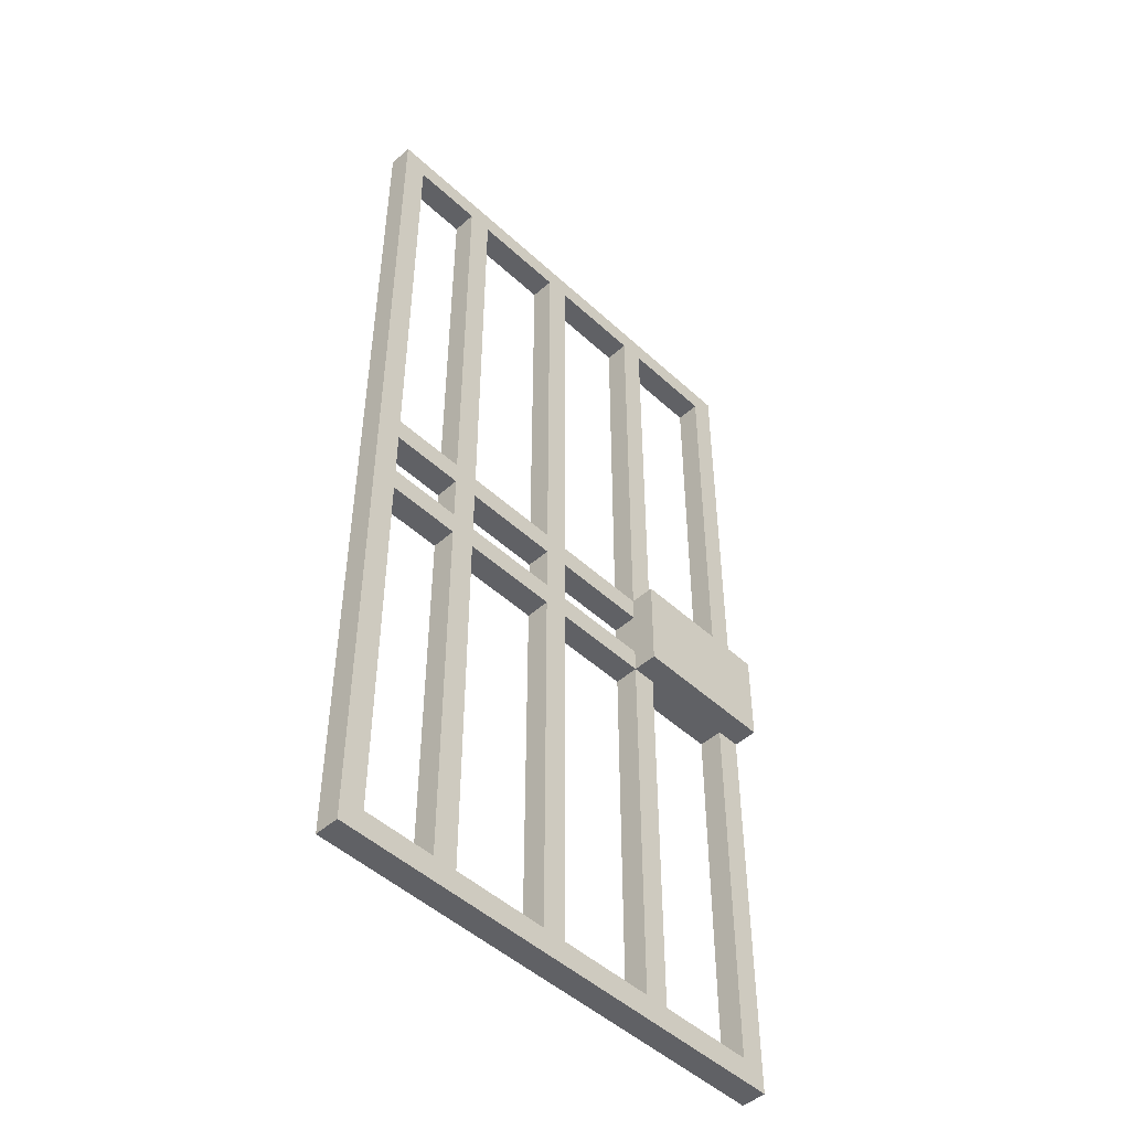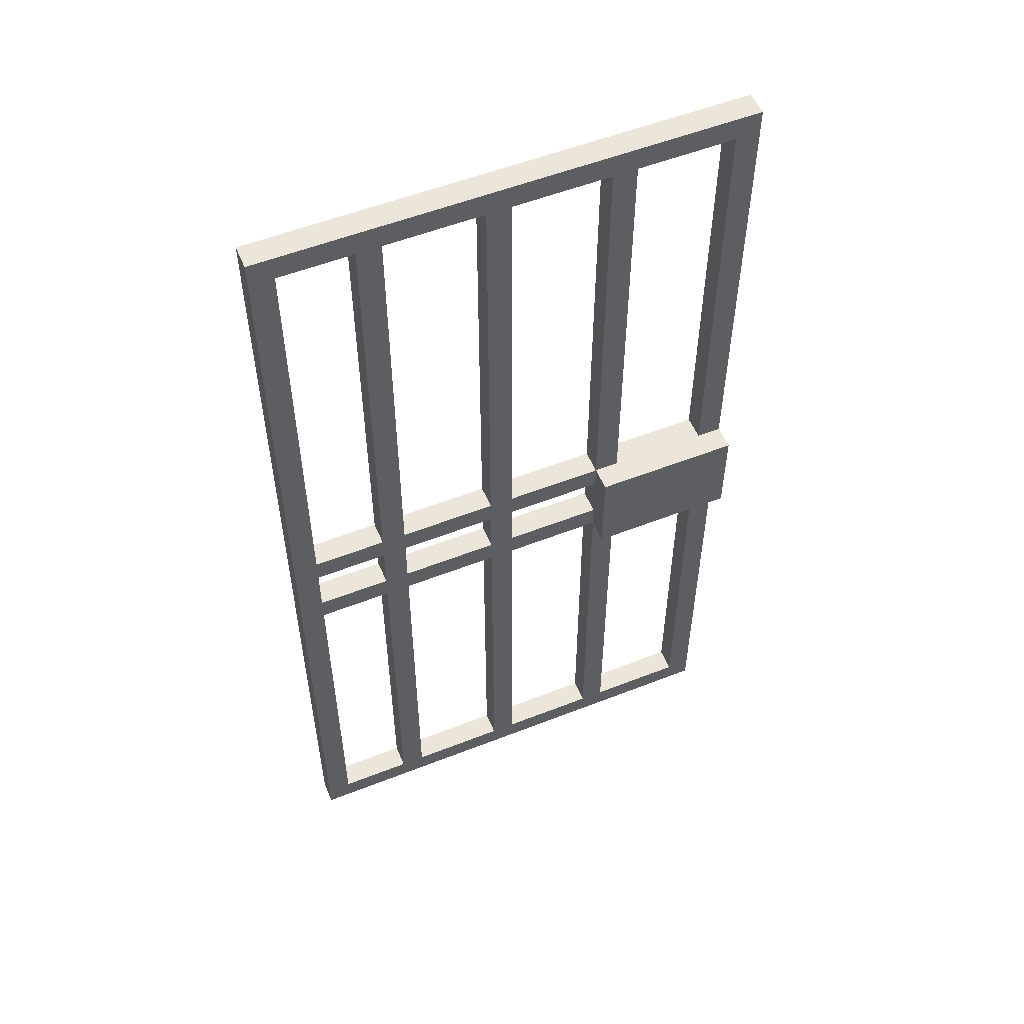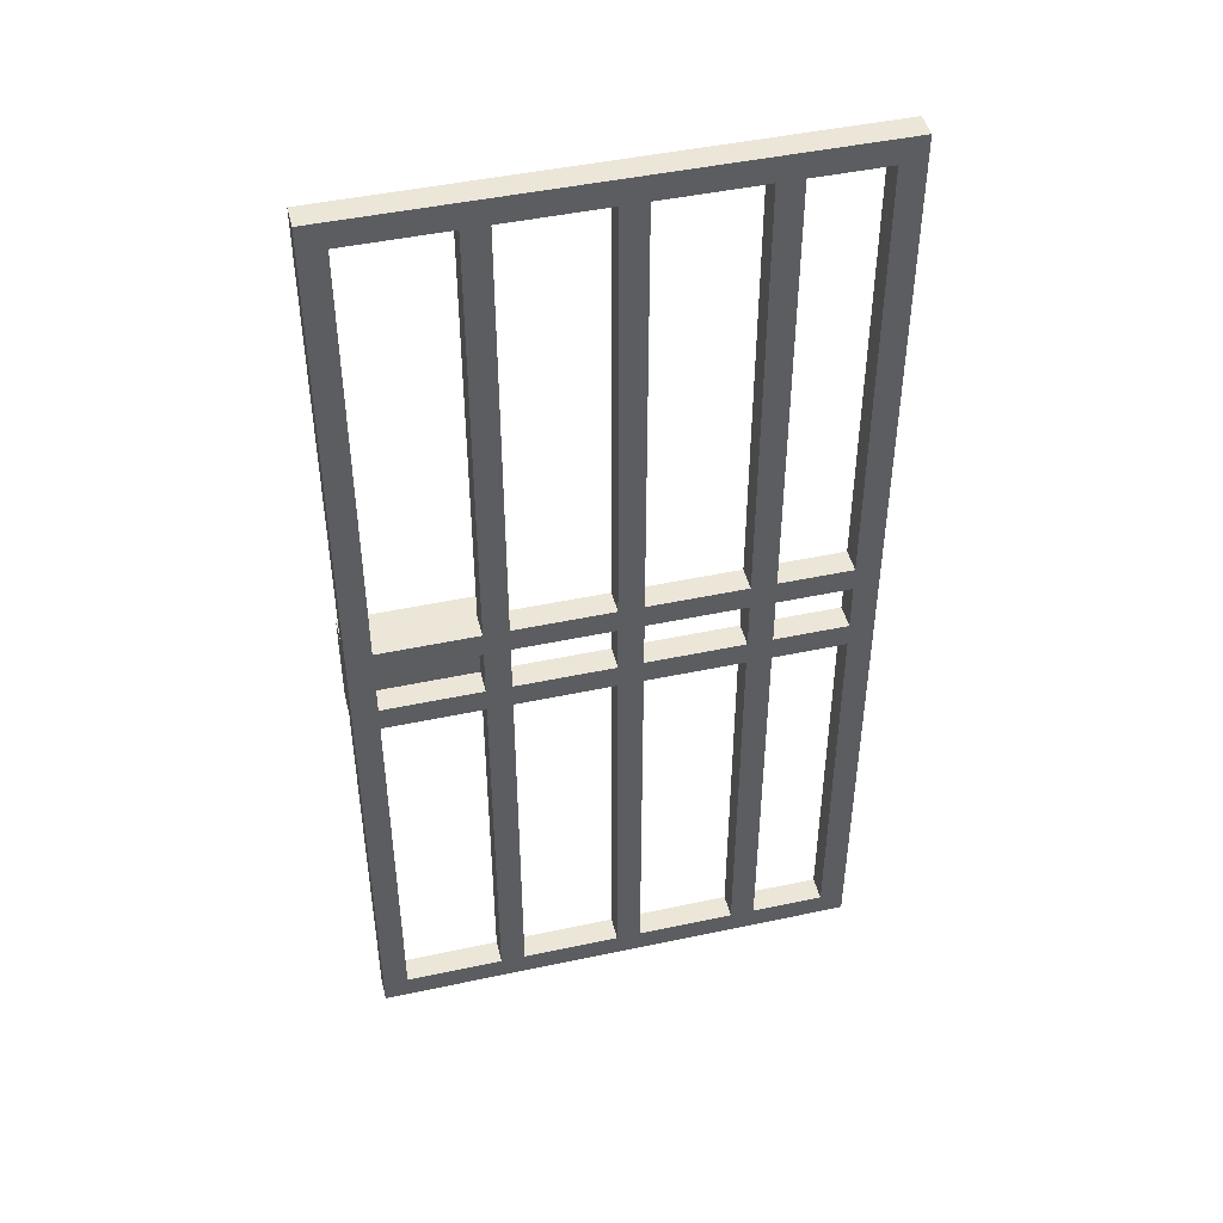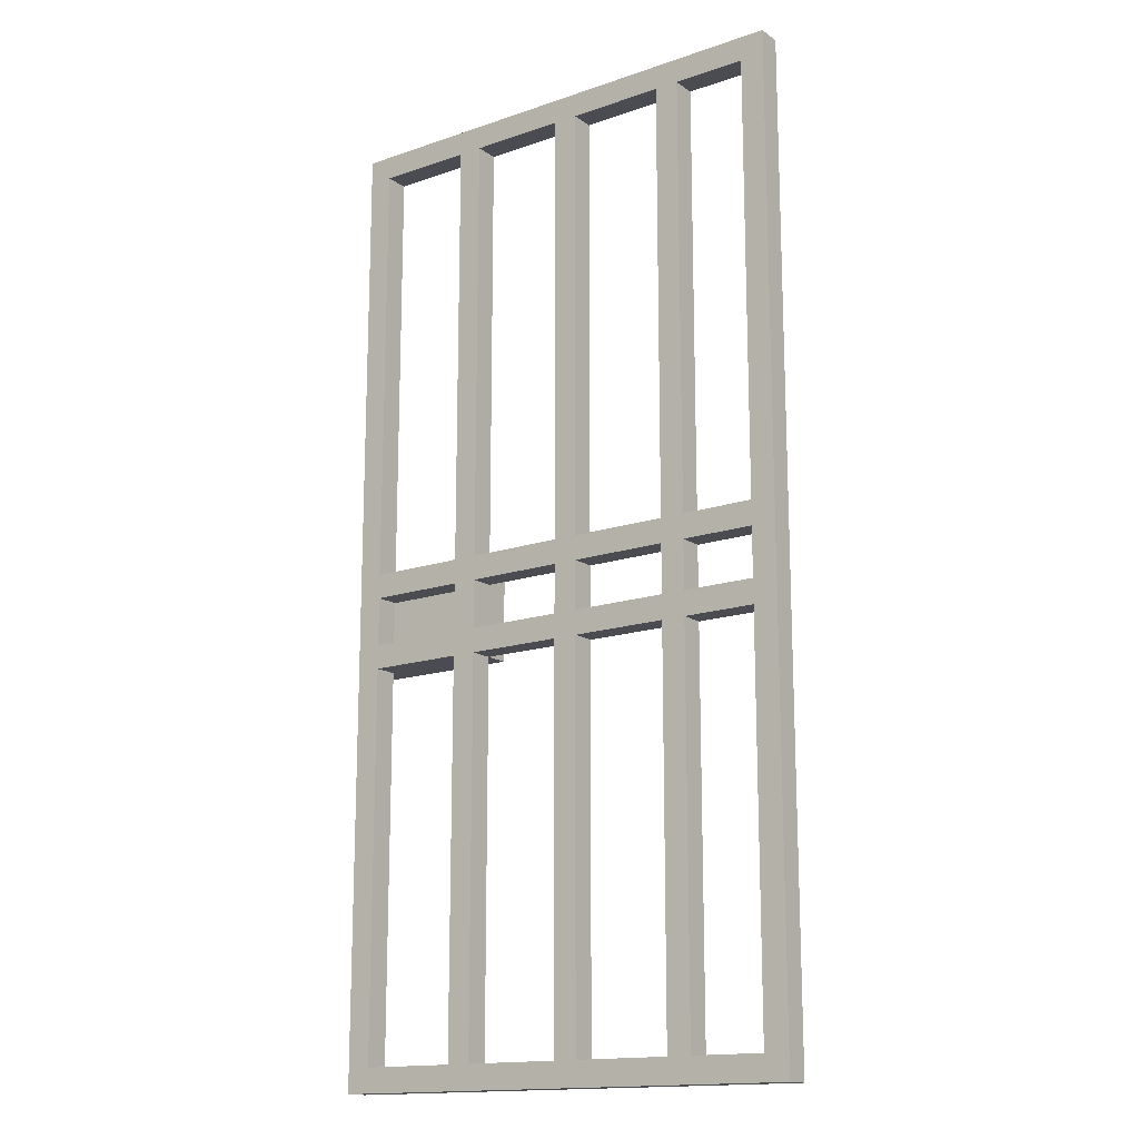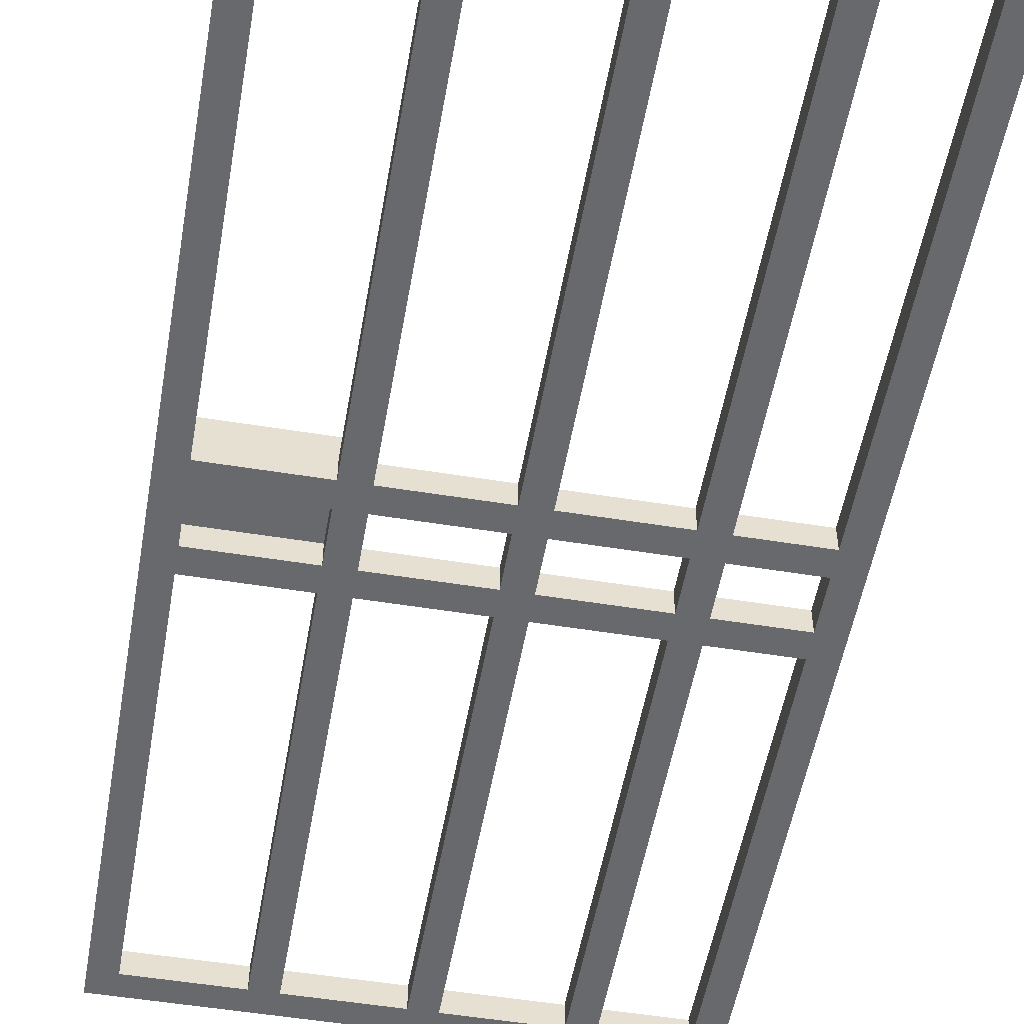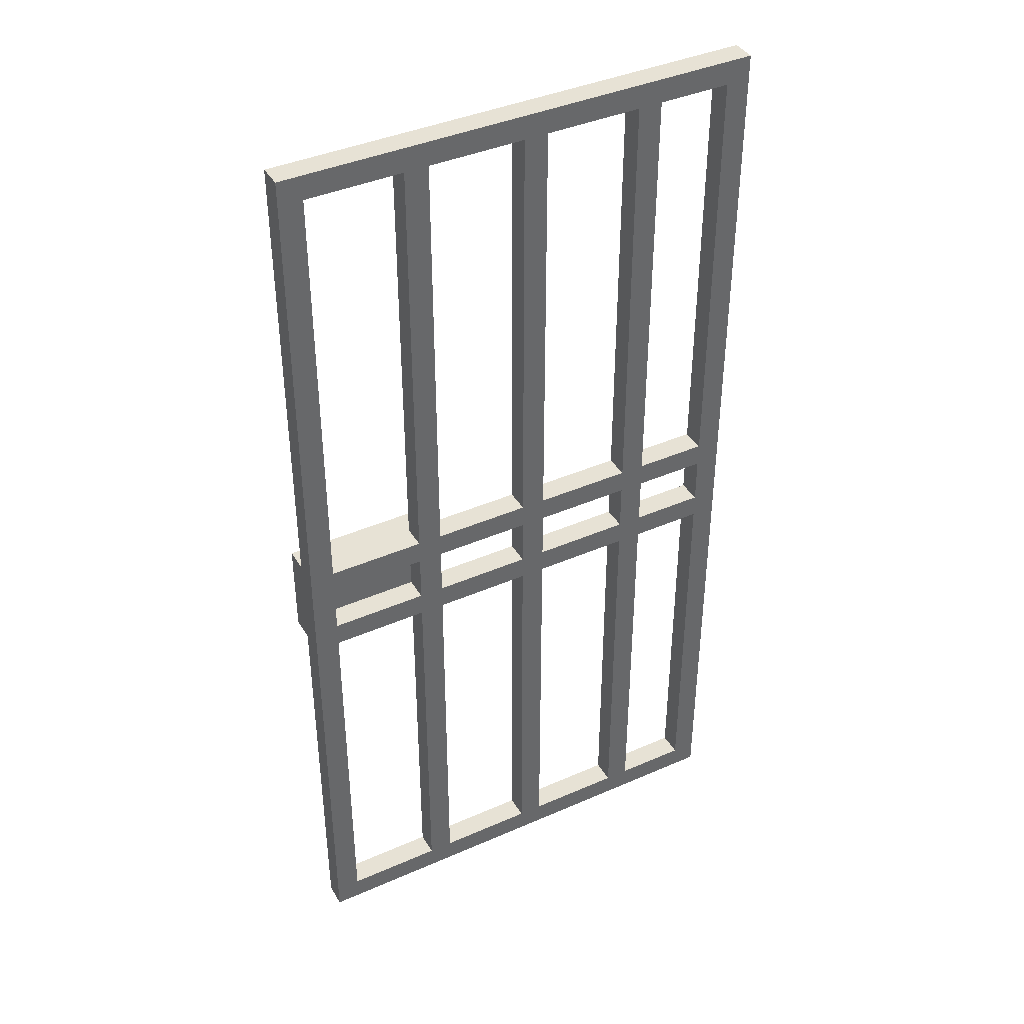
<metadata>
{"format":"obj","ext":"obj","renderer":"f3d","projection":"perspective","resolution":1024,"background":"white","views":[{"elev":-48.8,"azim":-45.6,"up":"+Y"},{"elev":54.6,"azim":-22.6,"up":"+Y"},{"elev":46.3,"azim":166.3,"up":"+Y"},{"elev":-15.5,"azim":-144.2,"up":"+Y"},{"elev":-52.7,"azim":170.1,"up":"+Z"},{"elev":40.4,"azim":151.7,"up":"+Y"}]}
</metadata>
<code>
o
v 0 2 -2.4
v 0 2 -2.5
v 0 6 -2.4
v 0 6 -2.5
v 0.4 2.1 -2.4
v 0.4 2.1 -2.5
v 0.4 3.7 -2.4
v 0.4 3.7 -2.5
v 0.4 3.8 -2.4
v 0.4 3.8 -2.5
v 0.4 4 -2.4
v 0.4 4 -2.5
v 0.4 4.1 -2.4
v 0.4 4.1 -2.5
v 0.4 5.9 -2.4
v 0.4 5.9 -2.5
v 0.9 2.1 -2.4
v 0.9 2.1 -2.5
v 0.9 3.7 -2.4
v 0.9 3.7 -2.5
v 0.9 3.8 -2.4
v 0.9 3.8 -2.5
v 0.9 4 -2.4
v 0.9 4 -2.5
v 0.9 4.1 -2.4
v 0.9 4.1 -2.5
v 0.9 5.9 -2.4
v 0.9 5.9 -2.5
v 1.4 2.1 -2.4
v 1.4 2.1 -2.5
v 1.4 3.7 -2.3
v 1.4 3.7 -2.4
v 1.4 3.7 -2.5
v 1.4 3.8 -2.4
v 1.4 3.8 -2.5
v 1.4 4 -2.4
v 1.4 4 -2.5
v 1.4 4.1 -2.3
v 1.4 4.1 -2.4
v 1.4 4.1 -2.5
v 1.4 5.9 -2.4
v 1.4 5.9 -2.5
v 1.9 2.1 -2.4
v 1.9 2.1 -2.5
v 1.9 3.7 -2.4
v 1.9 3.7 -2.5
v 1.9 3.8 -2.4
v 1.9 3.8 -2.5
v 1.9 4 -2.4
v 1.9 4 -2.5
v 1.9 4.1 -2.4
v 1.9 4.1 -2.5
v 1.9 5.9 -2.4
v 1.9 5.9 -2.5
v 0.1 2.1 -2.4
v 0.1 2.1 -2.5
v 0.1 3.7 -2.4
v 0.1 3.7 -2.5
v 0.1 3.8 -2.4
v 0.1 3.8 -2.5
v 0.1 4 -2.4
v 0.1 4 -2.5
v 0.1 4.1 -2.4
v 0.1 4.1 -2.5
v 0.1 5.9 -2.4
v 0.1 5.9 -2.5
v 0.5 2.1 -2.4
v 0.5 2.1 -2.5
v 0.5 3.7 -2.4
v 0.5 3.7 -2.5
v 0.5 3.8 -2.4
v 0.5 3.8 -2.5
v 0.5 4 -2.4
v 0.5 4 -2.5
v 0.5 4.1 -2.4
v 0.5 4.1 -2.5
v 0.5 5.9 -2.4
v 0.5 5.9 -2.5
v 1 2.1 -2.4
v 1 2.1 -2.5
v 1 3.7 -2.4
v 1 3.7 -2.5
v 1 3.8 -2.4
v 1 3.8 -2.5
v 1 4 -2.4
v 1 4 -2.5
v 1 4.1 -2.4
v 1 4.1 -2.5
v 1 5.9 -2.4
v 1 5.9 -2.5
v 1.5 2.1 -2.4
v 1.5 2.1 -2.5
v 1.5 3.7 -2.4
v 1.5 3.7 -2.5
v 1.5 3.8 -2.4
v 1.5 3.8 -2.5
v 1.5 4 -2.4
v 1.5 4 -2.5
v 1.5 4.1 -2.4
v 1.5 4.1 -2.5
v 1.5 5.9 -2.4
v 1.5 5.9 -2.5
v 2 2 -2.4
v 2 2 -2.5
v 2 3.7 -2.3
v 2 3.7 -2.4
v 2 4.1 -2.3
v 2 4.1 -2.4
v 2 6 -2.4
v 2 6 -2.5
v 1.4 3.7 -2.3
v 1.4 4.1 -2.3
v 2 3.7 -2.3
v 2 4.1 -2.3
v 0 2 -2.4
v 0 6 -2.4
v 0.1 2.1 -2.4
v 0.1 3.7 -2.4
v 0.1 3.8 -2.4
v 0.1 4 -2.4
v 0.1 4.1 -2.4
v 0.1 5.9 -2.4
v 0.4 2.1 -2.4
v 0.4 3.7 -2.4
v 0.4 3.8 -2.4
v 0.4 4 -2.4
v 0.4 4.1 -2.4
v 0.4 5.9 -2.4
v 0.5 2.1 -2.4
v 0.5 3.7 -2.4
v 0.5 3.8 -2.4
v 0.5 4 -2.4
v 0.5 4.1 -2.4
v 0.5 5.9 -2.4
v 0.9 2.1 -2.4
v 0.9 3.7 -2.4
v 0.9 3.8 -2.4
v 0.9 4 -2.4
v 0.9 4.1 -2.4
v 0.9 5.9 -2.4
v 1 2.1 -2.4
v 1 3.7 -2.4
v 1 3.8 -2.4
v 1 4 -2.4
v 1 4.1 -2.4
v 1 5.9 -2.4
v 1.4 2.1 -2.4
v 1.4 3.7 -2.4
v 1.4 3.8 -2.4
v 1.4 4 -2.4
v 1.4 4.1 -2.4
v 1.4 5.9 -2.4
v 1.5 2.1 -2.4
v 1.5 3.7 -2.4
v 1.5 4.1 -2.4
v 1.5 5.9 -2.4
v 1.9 2.1 -2.4
v 1.9 3.7 -2.4
v 1.9 4.1 -2.4
v 1.9 5.9 -2.4
v 2 2 -2.4
v 2 3.7 -2.4
v 2 4.1 -2.4
v 2 6 -2.4
v 1.5 3.8 -2.4
v 1.5 4 -2.4
v 1.9 3.8 -2.4
v 1.9 4 -2.4
v 0 2 -2.5
v 0 6 -2.5
v 0.1 2.1 -2.5
v 0.1 3.7 -2.5
v 0.1 3.8 -2.5
v 0.1 4 -2.5
v 0.1 4.1 -2.5
v 0.1 5.9 -2.5
v 0.4 2.1 -2.5
v 0.4 3.7 -2.5
v 0.4 3.8 -2.5
v 0.4 4 -2.5
v 0.4 4.1 -2.5
v 0.4 5.9 -2.5
v 0.5 2.1 -2.5
v 0.5 3.7 -2.5
v 0.5 3.8 -2.5
v 0.5 4 -2.5
v 0.5 4.1 -2.5
v 0.5 5.9 -2.5
v 0.9 2.1 -2.5
v 0.9 3.7 -2.5
v 0.9 3.8 -2.5
v 0.9 4 -2.5
v 0.9 4.1 -2.5
v 0.9 5.9 -2.5
v 1 2.1 -2.5
v 1 3.7 -2.5
v 1 3.8 -2.5
v 1 4 -2.5
v 1 4.1 -2.5
v 1 5.9 -2.5
v 1.4 2.1 -2.5
v 1.4 3.7 -2.5
v 1.4 3.8 -2.5
v 1.4 4 -2.5
v 1.4 4.1 -2.5
v 1.4 5.9 -2.5
v 1.5 2.1 -2.5
v 1.5 3.7 -2.5
v 1.5 3.8 -2.5
v 1.5 4 -2.5
v 1.5 4.1 -2.5
v 1.5 5.9 -2.5
v 1.9 2.1 -2.5
v 1.9 3.7 -2.5
v 1.9 3.8 -2.5
v 1.9 4 -2.5
v 1.9 4.1 -2.5
v 1.9 5.9 -2.5
v 2 2 -2.5
v 2 6 -2.5
v 0 2 -2.4
v 2 2 -2.4
v 0 2 -2.5
v 2 2 -2.5
v 1.4 3.7 -2.3
v 2 3.7 -2.3
v 0.1 3.7 -2.4
v 0.4 3.7 -2.4
v 0.5 3.7 -2.4
v 0.9 3.7 -2.4
v 1 3.7 -2.4
v 1.4 3.7 -2.4
v 1.5 3.7 -2.4
v 1.9 3.7 -2.4
v 2 3.7 -2.4
v 0.1 3.7 -2.5
v 0.4 3.7 -2.5
v 0.5 3.7 -2.5
v 0.9 3.7 -2.5
v 1 3.7 -2.5
v 1.4 3.7 -2.5
v 1.5 3.7 -2.5
v 1.9 3.7 -2.5
v 0.1 4 -2.4
v 0.4 4 -2.4
v 0.5 4 -2.4
v 0.9 4 -2.4
v 1 4 -2.4
v 1.4 4 -2.4
v 1.5 4 -2.4
v 1.9 4 -2.4
v 0.1 4 -2.5
v 0.4 4 -2.5
v 0.5 4 -2.5
v 0.9 4 -2.5
v 1 4 -2.5
v 1.4 4 -2.5
v 1.5 4 -2.5
v 1.9 4 -2.5
v 0.1 5.9 -2.4
v 0.4 5.9 -2.4
v 0.5 5.9 -2.4
v 0.9 5.9 -2.4
v 1 5.9 -2.4
v 1.4 5.9 -2.4
v 1.5 5.9 -2.4
v 1.9 5.9 -2.4
v 0.1 5.9 -2.5
v 0.4 5.9 -2.5
v 0.5 5.9 -2.5
v 0.9 5.9 -2.5
v 1 5.9 -2.5
v 1.4 5.9 -2.5
v 1.5 5.9 -2.5
v 1.9 5.9 -2.5
v 0.1 2.1 -2.4
v 0.4 2.1 -2.4
v 0.5 2.1 -2.4
v 0.9 2.1 -2.4
v 1 2.1 -2.4
v 1.4 2.1 -2.4
v 1.5 2.1 -2.4
v 1.9 2.1 -2.4
v 0.1 2.1 -2.5
v 0.4 2.1 -2.5
v 0.5 2.1 -2.5
v 0.9 2.1 -2.5
v 1 2.1 -2.5
v 1.4 2.1 -2.5
v 1.5 2.1 -2.5
v 1.9 2.1 -2.5
v 0.1 3.8 -2.4
v 0.4 3.8 -2.4
v 0.5 3.8 -2.4
v 0.9 3.8 -2.4
v 1 3.8 -2.4
v 1.4 3.8 -2.4
v 1.5 3.8 -2.4
v 1.9 3.8 -2.4
v 0.1 3.8 -2.5
v 0.4 3.8 -2.5
v 0.5 3.8 -2.5
v 0.9 3.8 -2.5
v 1 3.8 -2.5
v 1.4 3.8 -2.5
v 1.5 3.8 -2.5
v 1.9 3.8 -2.5
v 1.4 4.1 -2.3
v 2 4.1 -2.3
v 0.1 4.1 -2.4
v 0.4 4.1 -2.4
v 0.5 4.1 -2.4
v 0.9 4.1 -2.4
v 1 4.1 -2.4
v 1.4 4.1 -2.4
v 1.5 4.1 -2.4
v 1.9 4.1 -2.4
v 2 4.1 -2.4
v 0.1 4.1 -2.5
v 0.4 4.1 -2.5
v 0.5 4.1 -2.5
v 0.9 4.1 -2.5
v 1 4.1 -2.5
v 1.4 4.1 -2.5
v 1.5 4.1 -2.5
v 1.9 4.1 -2.5
v 0 6 -2.4
v 2 6 -2.4
v 0 6 -2.5
v 2 6 -2.5
f 3 2 1
f 4 2 3
f 7 6 5
f 8 6 7
f 11 10 9
f 12 10 11
f 15 14 13
f 16 14 15
f 19 18 17
f 20 18 19
f 23 22 21
f 24 22 23
f 27 26 25
f 28 26 27
f 32 30 29
f 33 30 32
f 34 32 31
f 36 34 31
f 36 35 34
f 37 35 36
f 38 36 31
f 39 36 38
f 41 40 39
f 42 40 41
f 45 44 43
f 46 44 45
f 49 48 47
f 50 48 49
f 53 52 51
f 54 52 53
f 55 56 57
f 57 56 58
f 59 60 61
f 61 60 62
f 63 64 65
f 65 64 66
f 67 68 69
f 69 68 70
f 71 72 73
f 73 72 74
f 75 76 77
f 77 76 78
f 79 80 81
f 81 80 82
f 83 84 85
f 85 84 86
f 87 88 89
f 89 88 90
f 91 92 93
f 93 92 94
f 95 96 97
f 97 96 98
f 99 100 101
f 101 100 102
f 103 104 106
f 105 106 107
f 106 104 108
f 107 106 108
f 108 104 109
f 109 104 110
f 113 112 111
f 114 112 113
f 117 116 115
f 118 116 117
f 119 116 118
f 120 116 119
f 121 116 120
f 122 116 121
f 123 117 115
f 124 119 118
f 125 119 124
f 126 121 120
f 127 121 126
f 128 116 122
f 129 127 126
f 129 128 127
f 129 125 124
f 129 123 115
f 129 126 125
f 129 124 123
f 130 128 129
f 131 128 130
f 132 128 131
f 133 128 132
f 134 116 128
f 134 128 133
f 135 129 115
f 136 131 130
f 137 131 136
f 138 133 132
f 139 133 138
f 140 116 134
f 141 137 136
f 141 140 139
f 141 139 138
f 141 135 115
f 141 138 137
f 141 136 135
f 142 140 141
f 143 140 142
f 144 140 143
f 145 140 144
f 146 116 140
f 146 140 145
f 147 141 115
f 148 143 142
f 149 143 148
f 150 145 144
f 151 145 150
f 152 116 146
f 153 147 115
f 153 148 147
f 154 148 153
f 155 152 151
f 156 116 152
f 156 152 155
f 157 153 115
f 160 116 156
f 161 158 157
f 161 157 115
f 162 158 161
f 163 160 159
f 164 116 160
f 164 160 163
f 165 166 167
f 167 166 168
f 169 170 171
f 171 170 172
f 172 170 173
f 173 170 174
f 174 170 175
f 175 170 176
f 169 171 177
f 172 173 178
f 178 173 179
f 174 175 180
f 180 175 181
f 176 170 182
f 180 181 183
f 181 182 183
f 178 179 183
f 169 177 183
f 179 180 183
f 177 178 183
f 183 182 184
f 184 182 185
f 185 182 186
f 186 182 187
f 182 170 188
f 187 182 188
f 169 183 189
f 184 185 190
f 190 185 191
f 186 187 192
f 192 187 193
f 188 170 194
f 190 191 195
f 193 194 195
f 192 193 195
f 169 189 195
f 191 192 195
f 189 190 195
f 195 194 196
f 196 194 197
f 197 194 198
f 198 194 199
f 194 170 200
f 199 194 200
f 169 195 201
f 196 197 202
f 202 197 203
f 198 199 204
f 204 199 205
f 200 170 206
f 202 203 207
f 205 206 207
f 204 205 207
f 169 201 207
f 203 204 207
f 201 202 207
f 207 206 208
f 208 206 209
f 209 206 210
f 210 206 211
f 206 170 212
f 211 206 212
f 169 207 213
f 208 209 214
f 214 209 215
f 210 211 216
f 216 211 217
f 212 170 218
f 214 215 219
f 217 218 219
f 216 217 219
f 169 213 219
f 215 216 219
f 213 214 219
f 218 170 220
f 219 218 220
f 223 222 221
f 224 222 223
f 232 226 225
f 233 226 232
f 234 226 233
f 235 226 234
f 236 228 227
f 237 228 236
f 238 230 229
f 239 230 238
f 240 232 231
f 241 232 240
f 242 234 233
f 243 234 242
f 252 245 244
f 253 245 252
f 254 247 246
f 255 247 254
f 256 249 248
f 257 249 256
f 258 251 250
f 259 251 258
f 268 261 260
f 269 261 268
f 270 263 262
f 271 263 270
f 272 265 264
f 273 265 272
f 274 267 266
f 275 267 274
f 276 277 284
f 284 277 285
f 278 279 286
f 286 279 287
f 280 281 288
f 288 281 289
f 282 283 290
f 290 283 291
f 292 293 300
f 300 293 301
f 294 295 302
f 302 295 303
f 296 297 304
f 304 297 305
f 298 299 306
f 306 299 307
f 308 309 315
f 315 309 316
f 316 309 317
f 317 309 318
f 310 311 319
f 319 311 320
f 312 313 321
f 321 313 322
f 314 315 323
f 323 315 324
f 316 317 325
f 325 317 326
f 327 328 329
f 329 328 330

</code>
